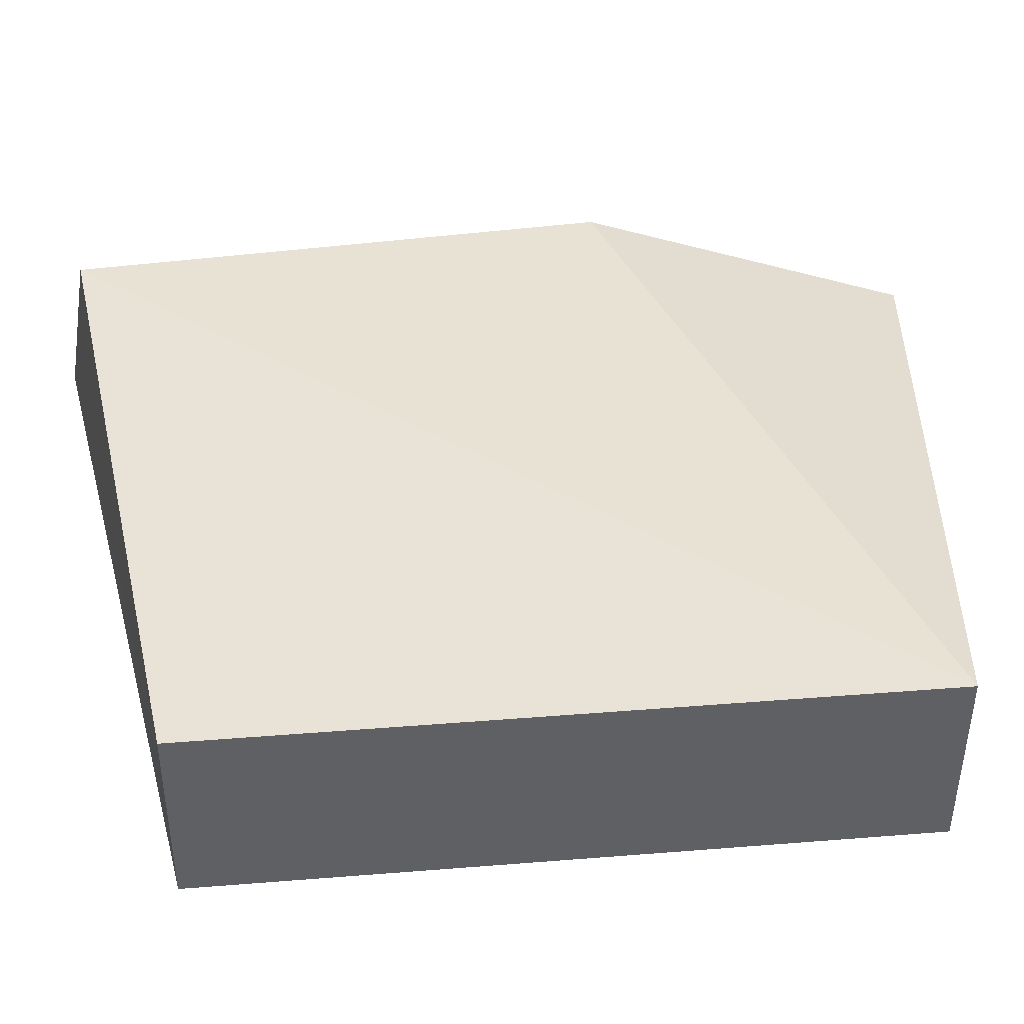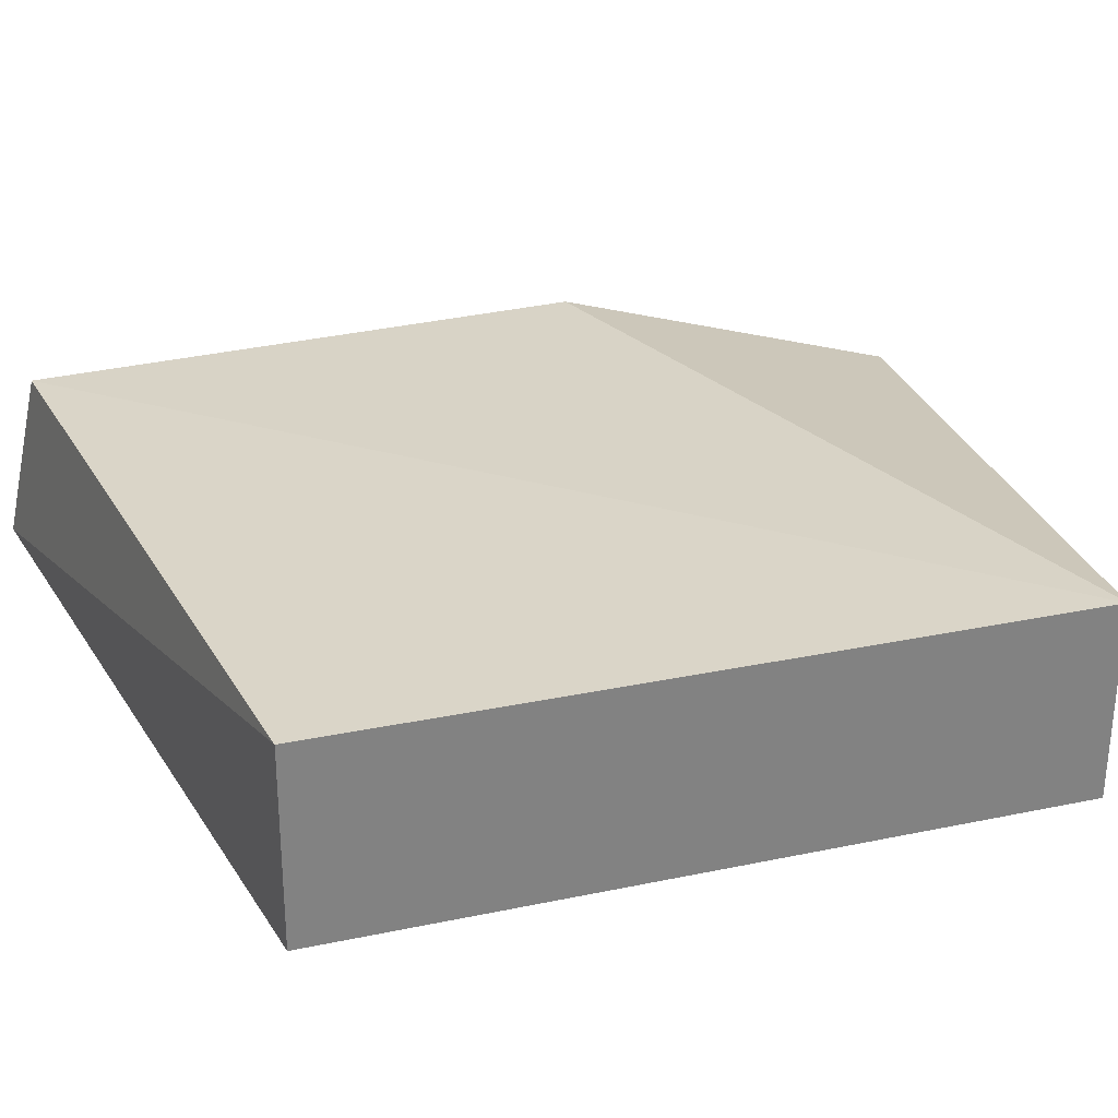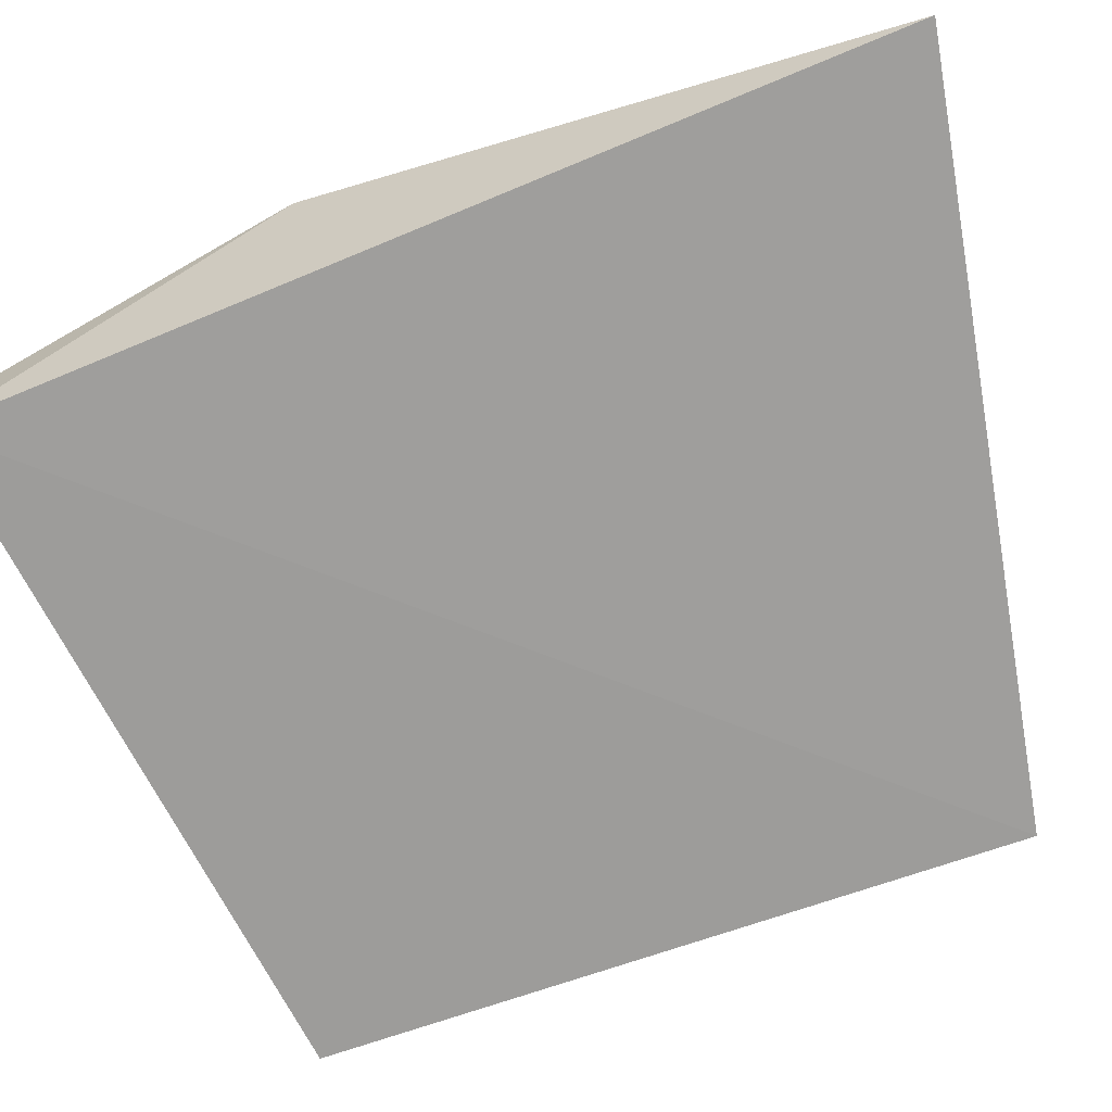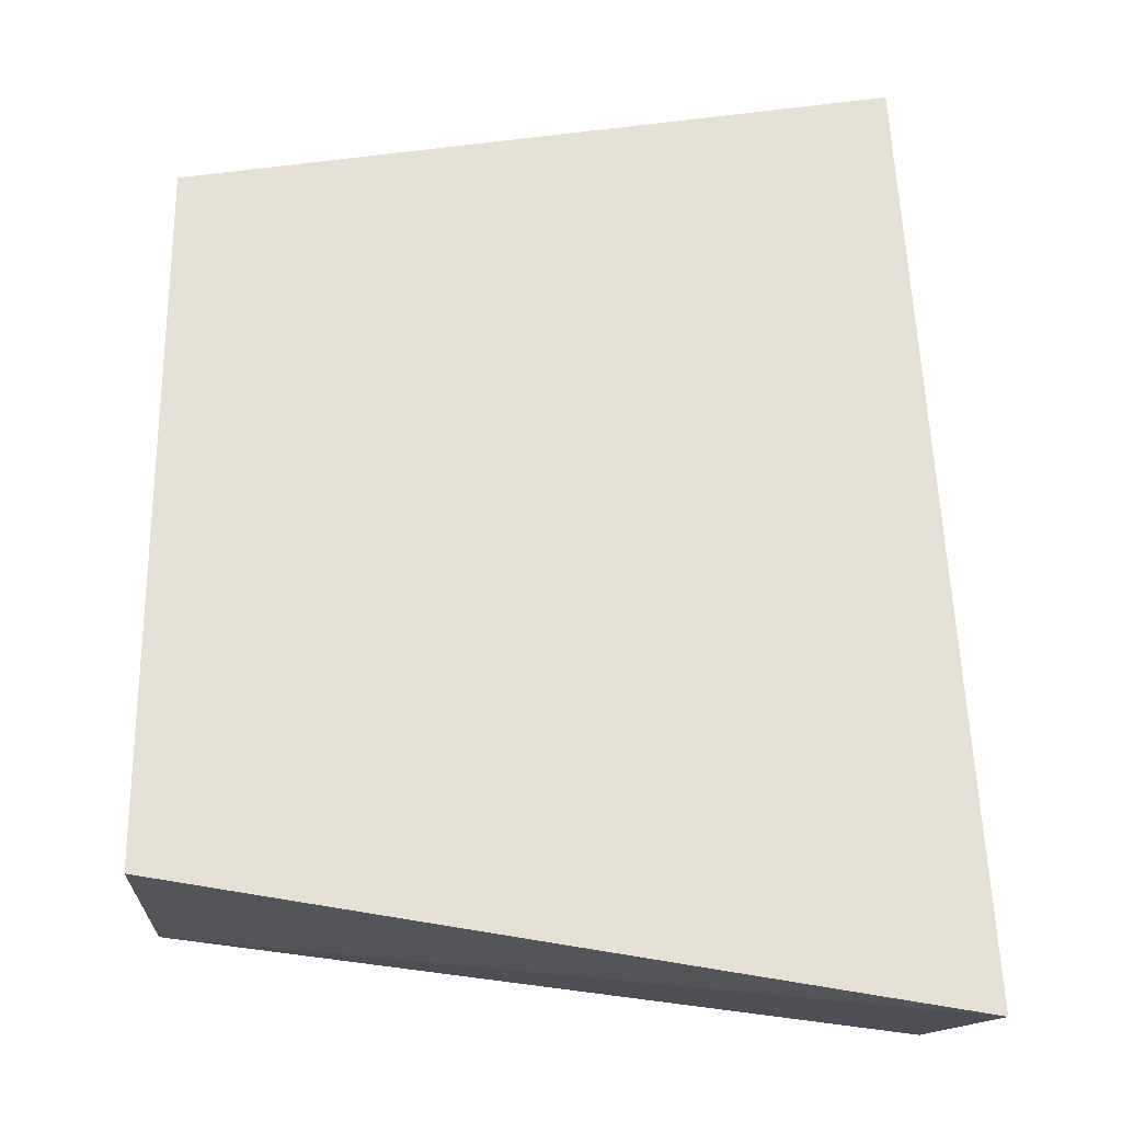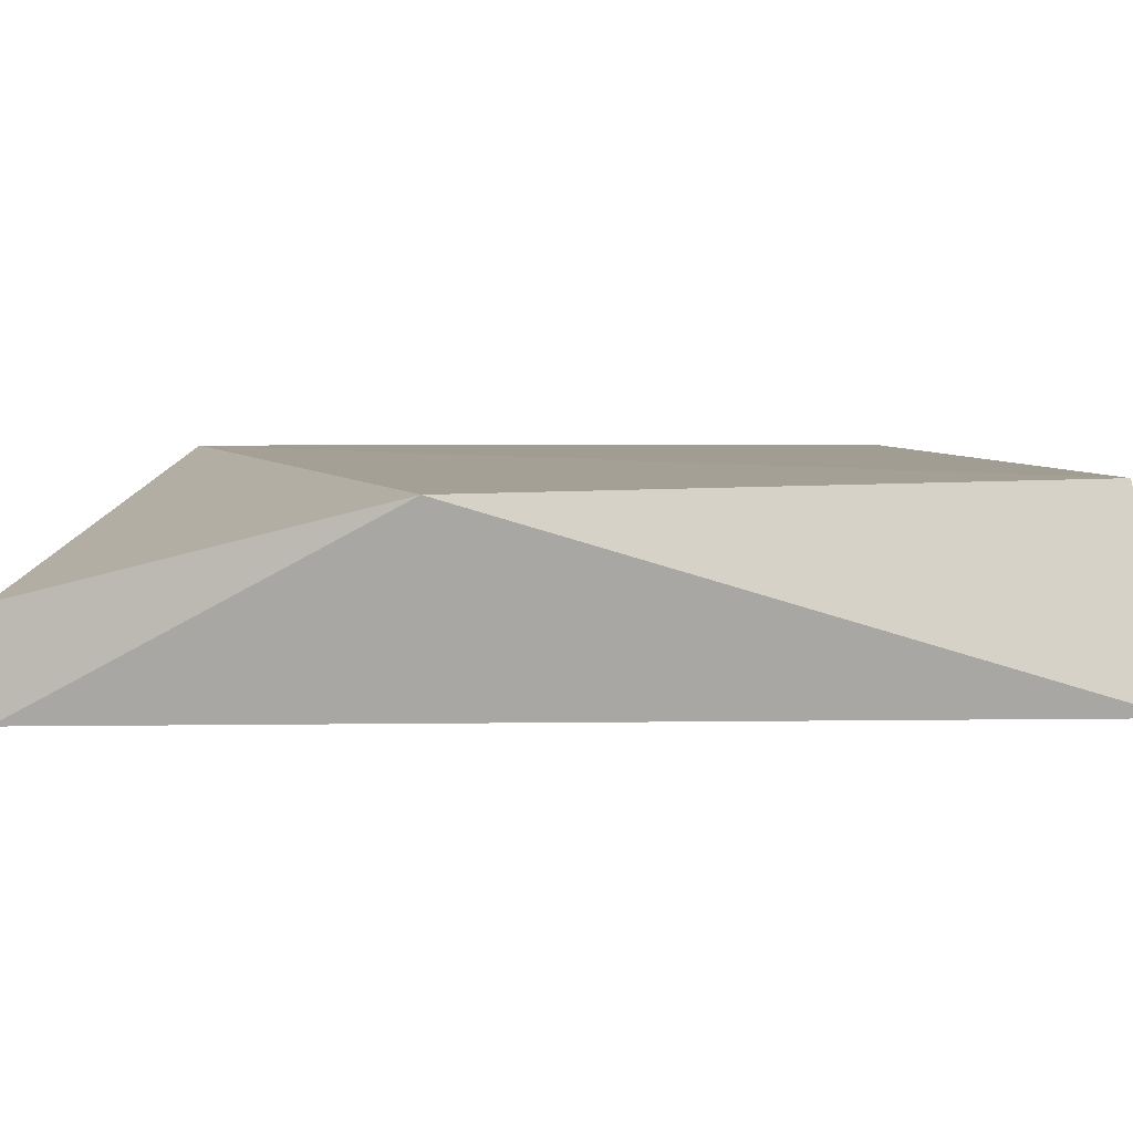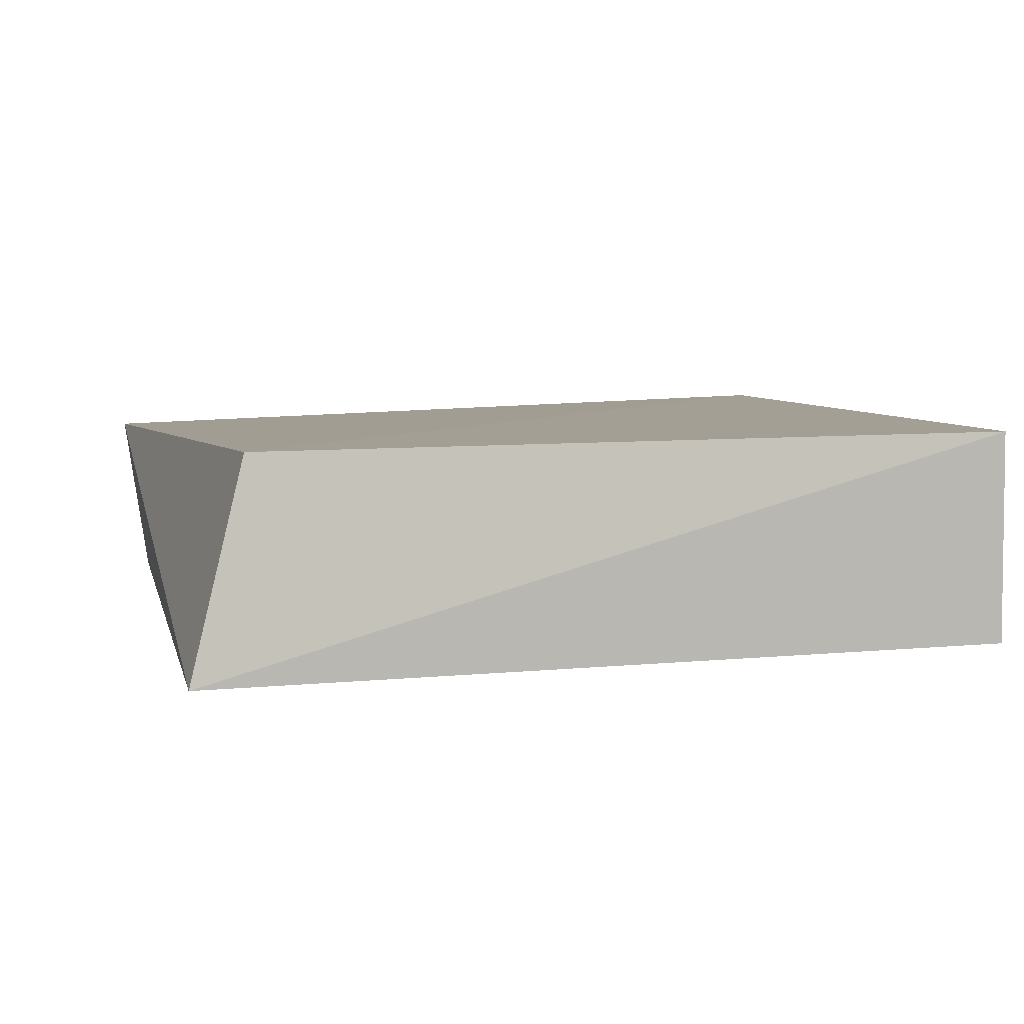
<metadata>
{"format":"obj","ext":"obj","renderer":"f3d","projection":"perspective","resolution":1024,"background":"white","views":[{"elev":41.6,"azim":84.4,"up":"+Z"},{"elev":29.1,"azim":72.6,"up":"+Z"},{"elev":-70.1,"azim":-70.7,"up":"+Z"},{"elev":-25.1,"azim":-179.7,"up":"+Y"},{"elev":4.9,"azim":-92.1,"up":"+Z"},{"elev":5.6,"azim":-14.0,"up":"+Z"}]}
</metadata>
<code>
v 0.05169 -0.04563 0.01858
v 0.0517 -0.04571 -0.006258
v 0.05188 0.04592 0.01858
v -0.03813 0.05782 0.006231
v -0.0448 -0.0616 -0.005088
v 0.05188 0.04584 -0.006258
v -0.03844 -0.05762 0.01858
v -0.03813 0.05781 -0.006258
v -0.04477 0.01415 0.01741
f 1 2 3
f 5 2 1
f 6 3 2
f 7 1 3
f 7 5 1
f 8 4 3
f 8 3 6
f 8 6 2
f 8 2 5
f 9 7 3
f 9 3 4
f 9 5 7
f 9 8 5
f 9 4 8

</code>
